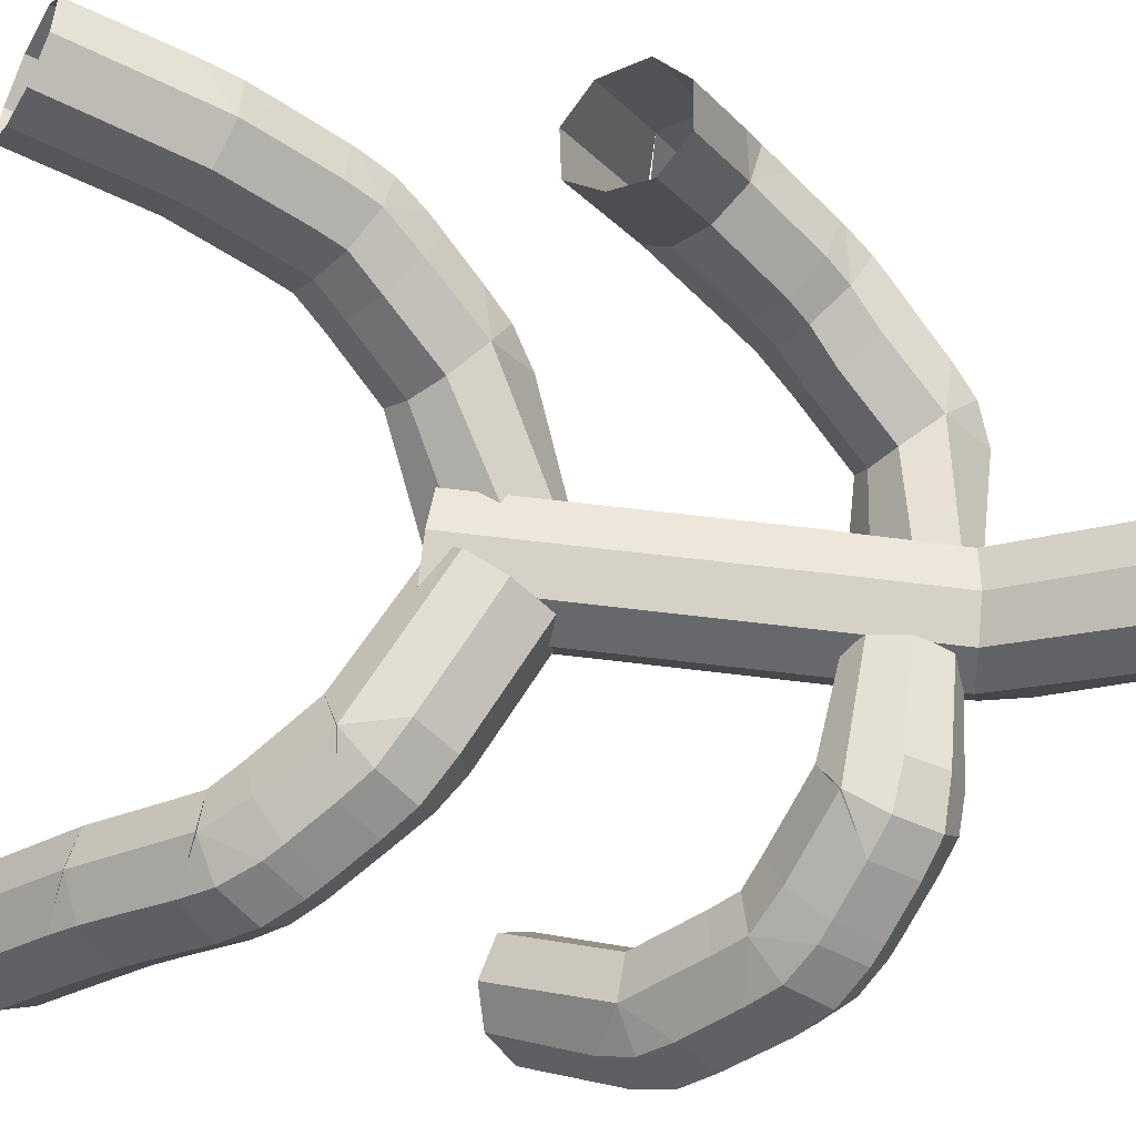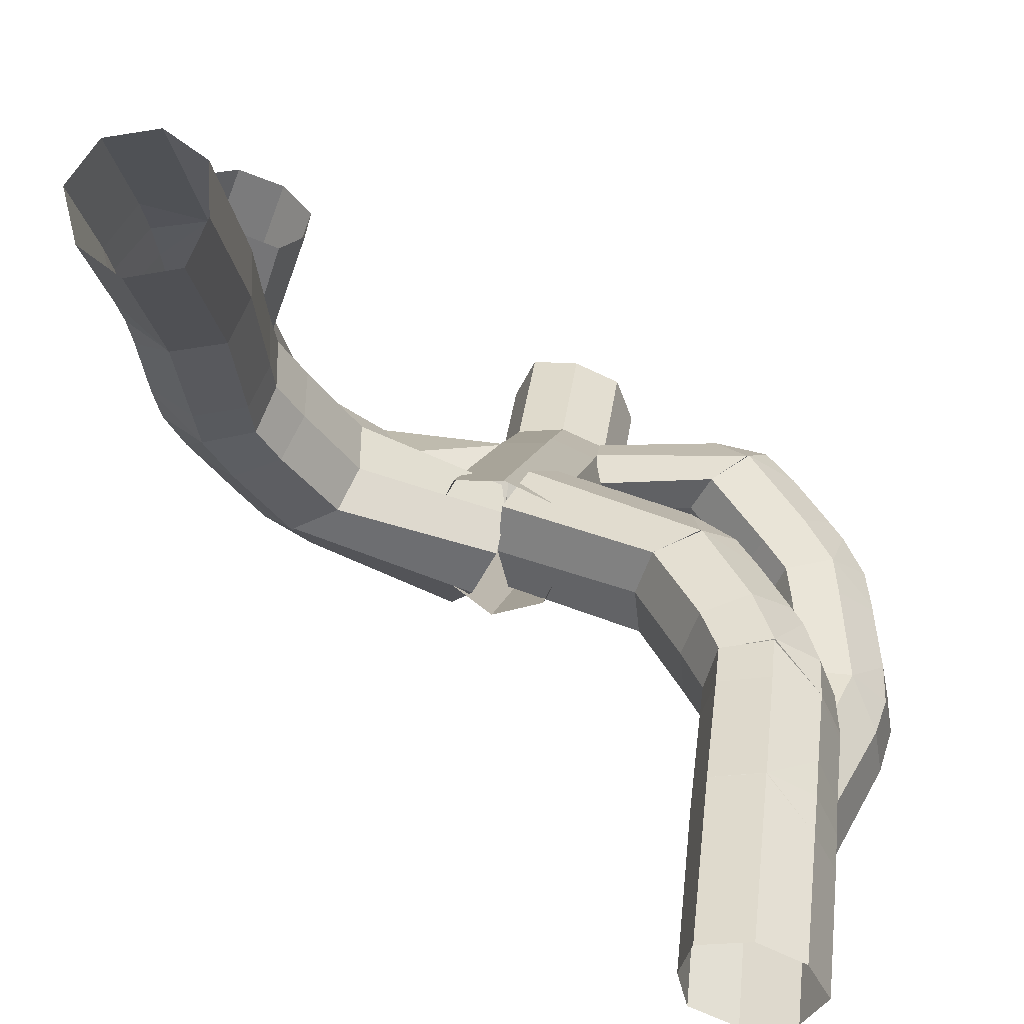
<metadata>
{"format":"obj","ext":"obj","renderer":"f3d","projection":"perspective","resolution":1024,"background":"white","views":[{"elev":53.8,"azim":97.1,"up":"+Z"},{"elev":7.3,"azim":6.8,"up":"+Z"}]}
</metadata>
<code>
o Cube.002_Cube.004
v -4.053 9.353 0.3641
v -3.651 11.17 2.47
v -0.6863 10.6 -1.039
v -0.8223 12.89 0.6451
v -4.939 10.87 2.54
v -5.201 9.567 1.038
v -4.769 10.08 0.4972
v -2.788 9.678 1.526
v -0.07694 11.12 0.4931
v -4.566 11.44 1.946
v -3.974 11.94 1.233
v -2.866 10.43 2.276
v -1.212 11.43 -1.373
v -3.907 10.37 -0.05145
v -3.13 9.128 0.7727
v -0.174 10.42 -0.2175
v -1.323 13.08 -0.2208
v -0.2642 12.05 0.9537
v -5.465 10.46 1.722
v -5.029 11.01 1.101
v -4.195 11.41 0.3075
v -1.519 12.52 -1.098
v -4.082 9.386 0.3237
v -4.488 9.825 3.707
v -5.749 8.769 1.795
v -5.465 10.04 3.333
v -3.704 9.146 3.435
v -6.015 9.628 2.528
v -3.636 8.418 2.668
v -3.997 7.894 1.886
v -4.975 8.091 1.524
v -5.401 7.263 2.265
v -4.972 8.992 4.464
v -6.294 6.94 3.309
v -6.093 8.331 4.772
v -6.295 7.048 3.226
v -6.253 7.738 2.689
v -4.048 7.768 3.286
v -5.994 9.063 4.195
v -5.678 9.724 3.622
v -4.142 8.447 4.091
v -6.094 8.216 4.86
v -5.96 8.453 2.084
v -4.354 7.278 2.47
v -5.039 8.286 5.025
v -6.655 7.801 4.05
v -6.555 8.583 3.439
v -6.223 9.304 2.823
v -5.387 7.272 2.256
v -4.168 7.857 4.567
v -6.655 7.683 4.14
v -4.047 7.207 3.737
v -4.361 6.632 2.996
v -5.401 6.548 2.828
v -5.426 4.836 4.163
v -5.02 6.432 6.449
v -6.092 5.503 6.787
v -6.323 4.518 5.044
v -6.305 5.187 4.681
v -4.023 5.434 5.104
v -6.085 6.32 6.317
v -6.082 7.009 5.803
v -4.139 6.062 5.948
v -6.292 5.795 4.223
v -4.359 4.914 4.312
v -6.666 5.074 6
v -6.654 5.814 5.585
v -6.645 6.476 5.085
v -5.428 4.863 4.145
v -5.073 3.14 8.145
v -6.38 2.123 6.173
v -6.143 3.048 7.98
v -4.198 2.849 7.599
v -6.72 2.647 7.16
v -4.093 2.356 6.644
v -4.434 1.905 5.798
v -5.504 1.846 5.618
v 4.447 18.46 0.9161
v 3.605 20.2 -1.008
v 1.083 18.66 0.8732
v 1.045 20.16 -0.789
v 4.863 20.36 -1.047
v 5.484 19.04 0.2997
v 4.841 19.39 0.8546
v 3.205 18.47 -0.2633
v 1.023 18.64 -0.4163
v 4.322 20.66 -0.476
v 3.603 20.69 -0.1337
v 3.072 19.28 -0.9141
v 1.061 19.47 1.007
v 3.714 19.52 1.08
v 3.687 17.98 0.4413
v 1.077 18.25 0.2759
v 1.037 20.54 -0.191
v 1.014 19.34 -0.9233
v 5.461 20.04 -0.2662
v 4.802 20.35 0.3183
v 3.679 20.39 0.6512
v 1.037 20.31 0.6226
v 4.493 18.44 0.9313
v 4.769 19.42 -2.361
v 6.289 18.53 -0.5555
v 5.638 19.85 -1.931
v 4.221 18.52 -2.2
v 6.287 19.52 -1.167
v 4.373 17.71 -1.532
v 4.879 17.22 -0.8064
v 5.755 17.64 -0.3955
v 6.402 17.1 -1.192
v 5.456 18.85 -3.198
v 7.272 17.08 -2.291
v 6.663 18.5 -3.606
v 7.254 17.18 -2.198
v 7.081 17.8 -1.591
v 4.938 17.33 -2.148
v 6.421 19.15 -2.93
v 5.94 19.65 -2.262
v 4.821 18.08 -2.88
v 6.683 18.39 -3.707
v 6.594 18.33 -0.884
v 5.382 16.88 -1.362
v 5.638 18.22 -3.821
v 7.374 18.06 -2.959
v 7.11 18.76 -2.236
v 6.587 19.3 -1.504
v 6.389 17.11 -1.175
v 4.927 17.57 -3.367
v 7.396 17.95 -3.064
v 5.012 16.84 -2.592
v 5.528 16.31 -1.91
v 6.544 16.45 -1.804
v 6.863 14.83 -3.321
v 5.922 16.54 -5.368
v 6.796 15.75 -5.958
v 7.377 14.51 -4.476
v 7.574 15.26 -3.962
v 5.289 15.28 -4.033
v 6.98 16.59 -5.364
v 6.903 17.25 -4.773
v 5.192 15.96 -4.842
v 7.513 15.96 -3.343
v 5.815 14.87 -3.259
v 7.48 15.15 -5.434
v 7.699 16.08 -4.776
v 7.622 16.78 -4.153
v 6.865 14.84 -3.313
v 4.942 13.78 -7.131
v 6.431 12.28 -5.821
v 5.9 13.51 -7.337
v 4.286 13.52 -6.369
v 6.55 12.89 -6.812
v 4.348 12.93 -5.47
v 4.813 12.32 -4.825
v 5.785 12.07 -5.021
v -1.401 20.75 0.2705
v 1.386 20.75 -0.2133
v 0.8983 21.88 -0.8319
v -1.071 21.81 -0.4009
v -1.082 20.96 -0.7136
v 0.1021 20.68 1.239
v 0.8879 20.88 -1.148
v 0.8774 19.99 -1.197
v 1.067 20.71 0.8103
v -1.092 20.04 -0.7893
v -0.9031 20.55 1.184
v -0.1289 22.02 -1.035
v -0.1394 20.95 -1.394
v -0.1499 20.01 -1.455
v -1.401 20.73 0.2678
v 1.43 23.97 1.203
v -1.037 24.26 0.8785
v 0.9326 24.39 0.3978
v 1.111 23.57 2.111
v -0.09468 24.52 0.2264
v 0.1466 23.38 2.56
v -0.8585 23.41 2.585
v -1.356 23.8 1.769
v -5.823 12.19 6.09
v -4.886 12.35 5.716
v -4.509 13.2 5.92
v -6.728 13.77 7.201
v -4.542 14.1 6.373
v -6.167 14.57 7.286
v -6.509 12.75 6.7
v -5.238 14.69 6.935
v -7.14 13.7 2.921
v -7.95 15.92 3.373
v -8.055 15.3 3.999
v -7.819 14.78 4.851
v -6.115 13.74 2.763
v -7.822 15.05 2.607
v -5.562 15.07 4.126
v -7.25 16.39 3.982
v -7.366 15.84 4.508
v -5.638 14.35 3.351
v -7.884 14.33 3.394
v -7.637 13.8 4.272
v -7.202 15.53 5.056
v -6.306 15.71 4.581
v -7.15 13.75 2.857
v -6.79 15.58 1.078
v -5.776 15.4 1.174
v -5.266 15.94 1.876
v -7.657 17.07 2.353
v -5.194 16.61 2.677
v -6.599 16.29 0.4452
v -6.863 18.58 1.273
v -7.358 17.89 1.709
v -7.631 17.18 2.261
v -5.915 17.25 3.155
v -5.587 16.08 0.5635
v -6.833 17.84 0.3635
v -6.958 17.46 3.032
v -5.049 17.06 2.168
v -6.223 18.68 2.081
v -6.68 18.13 2.459
v -5.146 16.46 1.313
v -7.301 17.02 0.8865
v -7.498 16.34 1.457
v -6.933 17.55 2.946
v -7.522 16.23 1.548
v -5.706 17.76 2.643
v -6.607 16.36 0.4041
v -5.972 17.42 -0.3189
v -5.074 16.89 -0.08302
v -4.585 17.14 0.7647
v -6.581 18.91 1.075
v -4.461 17.67 1.671
v -5.939 18.97 1.903
v -6.546 18.2 0.1522
v -5.045 18.44 2.142
v -4.773 18.79 -1.206
v -0.9746 20.51 -0.7763
v -3.971 20.51 -0.5831
v -5.157 20.32 -0.02227
v -5.803 19.78 0.4727
v -0.8855 19.38 1.02
v -0.948 20.74 0.1528
v -0.9635 18.22 -0.3832
v -3.941 18.21 -0.896
v -3.994 19.62 -1.132
v -0.9933 19.56 -1.233
v -3.367 18.96 0.8499
v -3.889 20.73 0.3771
v -4.678 20.39 0.8635
v -0.8941 18.64 0.4178
v -3.472 18.44 -0.06093
v -5.166 19.56 -0.8257
v -5.787 19.05 -0.4127
v -5.21 19.82 1.327
v -0.9415 20.3 0.8893
v -0.9923 18.66 -1.081
v -3.936 19.79 1.261
v -4.732 18.75 -1.167
v -1.43 18.52 0.2637
v -0.9324 18.5 1.209
v 0.07275 18.46 1.255
v -0.1686 18.49 -1.436
v 1.037 18.45 0.8157
v -1.442 17.58 0.2758
v -0.1912 16.72 -1.439
v -0.1807 17.54 -1.438
v -0.1702 18.36 -1.436
v 1.356 18.45 -0.217
v -0.9443 17.58 1.235
v -1.134 16.76 -0.7583
v 0.8587 18.47 -1.176
v 1.025 17.52 0.8141
v 0.8361 16.71 -1.179
v 0.8466 17.53 -1.178
v 0.06082 17.53 1.253
v -1.123 17.58 -0.7568
v -1.113 18.4 -0.7554
v 0.8571 18.34 -1.176
v -1.111 18.53 -0.7552
v 1.344 17.52 -0.2186
v -1.442 17.58 0.2758
v -1.458 16.33 0.2737
v -0.9603 16.32 1.233
v 0.0448 16.28 1.251
v -0.1967 16.29 -1.44
v 1.009 16.27 0.812
v 0.8306 16.28 -1.18
v -1.139 16.33 -0.759
v 1.328 16.27 -0.2207
v -1.484 14.35 0.2703
v -0.2717 10.43 -1.45
v -0.2325 13.49 -1.445
v -0.2221 14.31 -1.443
v -0.2116 15.12 -1.442
v 0.9343 10.41 0.8019
v 0.7555 10.41 -1.19
v -1.035 10.46 1.223
v -0.9857 14.34 1.23
v -1.175 13.53 -0.7638
v -1.214 10.47 -0.7691
v 0.984 14.29 0.8085
v 0.7947 13.48 -1.185
v 0.8052 14.29 -1.183
v -0.03024 10.42 1.241
v 0.01944 14.3 1.247
v -1.165 14.35 -0.7624
v -1.154 15.17 -0.761
v 0.8157 15.11 -1.182
v 1.253 10.4 -0.2308
v -1.533 10.47 0.2636
v 1.303 14.29 -0.2241
v -1.484 14.35 0.2703
v 5.416 4.252 -3.171
v 5.015 5.977 -5.376
v 6.099 5.294 -5.71
v 6.282 3.977 -4.203
v 6.3 4.63 -3.662
v 4.027 4.976 -4.022
v 6.088 5.884 -5.23
v 6.09 6.537 -4.759
v 4.136 5.598 -4.871
v 6.309 5.319 -3.165
v 4.35 4.368 -3.307
v 6.653 4.711 -5.025
v 6.657 5.342 -4.518
v 6.655 6.005 -4.043
v 5.411 4.239 -3.18
v 5.002 3.457 -7.593
v 6.231 1.969 -6.004
v 6.064 3.314 -7.473
v 4.109 3.061 -7.123
v 6.611 2.716 -6.806
v 3.97 2.38 -6.34
v 4.279 1.726 -5.651
v 5.338 1.587 -5.525
v 5.441 6.165 -1.791
v 4.403 6.238 -1.931
v 4.08 6.795 -2.697
v 6.678 7.272 -3.163
v 4.19 7.4 -3.558
v 5.438 6.933 -1.245
v 6.167 9.043 -2.001
v 6.555 8.241 -2.519
v 6.677 7.398 -3.077
v 5.051 7.81 -4.053
v 4.413 6.934 -1.422
v 5.951 8.274 -1.155
v 6.106 7.762 -3.9
v 4.171 7.95 -3.118
v 5.609 9.322 -2.842
v 5.981 8.628 -3.308
v 4.103 7.347 -2.253
v 6.289 7.42 -1.702
v 6.333 6.673 -2.218
v 6.105 7.878 -3.819
v 6.331 6.559 -2.299
v 4.972 8.491 -3.553
v 5.456 6.959 -1.231
v 4.979 7.95 -0.5475
v 4.025 7.632 -0.879
v 3.637 8.017 -1.729
v 5.926 9.404 -1.761
v 3.667 8.636 -2.589
v 5.36 9.66 -2.614
v 5.708 8.64 -0.9126
v 4.405 9.328 -2.953
v 3.959 9.377 0.4461
v 1.07 12.99 0.5186
v 3.89 11.58 -0.1755
v 4.778 10.97 -0.6353
v 5.278 10.33 -1.106
v -0.07117 11.54 -1.052
v 0.8638 13.08 -0.5169
v -0.08107 10.57 0.7098
v 3.035 8.979 0.06312
v 3.669 10.73 0.5809
v 0.8407 12.12 1.255
v 2.7 9.978 -1.651
v 3.656 11.7 -1.18
v 4.308 11.16 -1.554
v -0.2056 10.88 -0.2333
v 2.664 9.366 -0.7835
v 4.58 10.16 0.1702
v 5.076 9.541 -0.2818
v 4.742 10.55 -1.989
v 0.4134 12.48 -1.149
v 0.386 11.17 1.341
v 3.43 10.72 -1.985
v 3.927 9.381 0.4526
f 22 13 14
f 22 14 21
f 12 18 4
f 12 4 2
f 21 14 7
f 21 7 20
f 20 7 6
f 20 6 19
f 17 22 21
f 17 21 11
f 11 21 20
f 11 20 10
f 10 20 19
f 10 19 5
f 1 3 16
f 1 16 15
f 1 6 7
f 12 8 9
f 12 9 18
f 8 15 16
f 8 16 9
f 2 4 17
f 2 17 11
f 2 11 10
f 2 10 5
f 1 7 14
f 3 1 14
f 3 14 13
f 28 19 6
f 28 6 25
f 24 2 12
f 24 12 27
f 29 8 12
f 29 12 27
f 24 2 5
f 24 5 26
f 26 5 19
f 26 19 28
f 25 6 23
f 25 23 31
f 31 23 15
f 31 15 30
f 29 30 15
f 29 15 8
f 26 28 48
f 26 48 40
f 41 27 24
f 41 24 33
f 48 43 37
f 48 37 47
f 47 37 36
f 47 36 46
f 40 48 47
f 40 47 39
f 39 47 46
f 39 46 35
f 30 44 32
f 30 32 31
f 32 36 37
f 33 40 39
f 33 39 35
f 32 37 43
f 31 32 43
f 31 43 25
f 54 55 64
f 54 64 34
f 51 34 64
f 51 64 68
f 52 38 41
f 52 41 50
f 45 33 35
f 45 35 42
f 45 33 41
f 45 41 50
f 54 49 44
f 54 44 53
f 52 53 44
f 52 44 38
f 34 36 49
f 34 49 54
f 41 38 29
f 41 29 27
f 33 24 26
f 33 26 40
f 38 44 30
f 38 30 29
f 28 25 43
f 28 43 48
f 68 64 59
f 68 59 67
f 67 59 58
f 67 58 66
f 62 68 67
f 62 67 61
f 61 67 66
f 61 66 57
f 53 65 55
f 53 55 54
f 55 58 59
f 56 62 61
f 56 61 57
f 55 59 64
f 60 65 53
f 60 53 52
f 74 66 58
f 74 58 71
f 70 56 63
f 70 63 73
f 75 60 63
f 75 63 73
f 70 56 57
f 70 57 72
f 72 57 66
f 72 66 74
f 71 58 69
f 71 69 77
f 77 69 65
f 77 65 76
f 75 76 65
f 75 65 60
f 63 60 52
f 63 52 50
f 56 45 42
f 56 42 62
f 42 51 68
f 42 68 62
f 51 46 36
f 51 36 34
f 63 50 45
f 63 45 56
f 42 35 46
f 42 46 51
f 99 90 91
f 99 91 98
f 89 95 81
f 89 81 79
f 98 91 84
f 98 84 97
f 97 84 83
f 97 83 96
f 94 99 98
f 94 98 88
f 88 98 97
f 88 97 87
f 87 97 96
f 87 96 82
f 93 92 78
f 93 78 80
f 78 83 84
f 89 85 86
f 89 86 95
f 85 92 93
f 85 93 86
f 79 81 94
f 79 94 88
f 79 88 87
f 79 87 82
f 78 84 91
f 80 78 91
f 80 91 90
f 105 96 83
f 105 83 102
f 101 79 89
f 101 89 104
f 106 85 89
f 106 89 104
f 101 79 82
f 101 82 103
f 103 82 96
f 103 96 105
f 102 83 100
f 102 100 108
f 108 100 92
f 108 92 107
f 106 107 92
f 106 92 85
f 103 105 125
f 103 125 117
f 118 104 101
f 118 101 110
f 125 120 114
f 125 114 124
f 124 114 113
f 124 113 123
f 117 125 124
f 117 124 116
f 116 124 123
f 116 123 112
f 107 121 109
f 107 109 108
f 109 113 114
f 110 117 116
f 110 116 112
f 109 114 120
f 108 109 120
f 108 120 102
f 131 132 141
f 131 141 111
f 128 111 141
f 128 141 145
f 129 115 118
f 129 118 127
f 122 110 112
f 122 112 119
f 122 110 118
f 122 118 127
f 131 126 121
f 131 121 130
f 129 130 121
f 129 121 115
f 111 113 126
f 111 126 131
f 118 115 106
f 118 106 104
f 110 101 103
f 110 103 117
f 115 121 107
f 115 107 106
f 105 102 120
f 105 120 125
f 145 141 136
f 145 136 144
f 144 136 135
f 144 135 143
f 139 145 144
f 139 144 138
f 138 144 143
f 138 143 134
f 130 142 132
f 130 132 131
f 132 135 136
f 133 139 138
f 133 138 134
f 132 136 141
f 137 142 130
f 137 130 129
f 151 143 135
f 151 135 148
f 147 133 140
f 147 140 150
f 152 137 140
f 152 140 150
f 147 133 134
f 147 134 149
f 149 134 143
f 149 143 151
f 148 135 146
f 148 146 154
f 154 146 142
f 154 142 153
f 152 153 142
f 152 142 137
f 140 137 129
f 140 129 127
f 133 122 119
f 133 119 139
f 119 128 145
f 119 145 139
f 128 123 113
f 128 113 111
f 140 127 122
f 140 122 133
f 119 112 123
f 119 123 128
f 213 220 209
f 213 209 204
f 192 205 210
f 192 210 199
f 204 209 219
f 204 219 221
f 213 204 187
f 213 187 193
f 199 210 213
f 199 213 193
f 192 195 203
f 192 203 205
f 180 179 190
f 180 190 195
f 178 186 190
f 178 190 179
f 184 197 186
f 184 186 178
f 183 198 189
f 183 189 181
f 185 199 198
f 185 198 183
f 180 195 192
f 180 192 182
f 185 199 192
f 185 192 182
f 181 189 197
f 181 197 184
f 195 190 202
f 195 202 203
f 200 196 191
f 199 194 198
f 199 193 194
f 200 197 196
f 202 190 200
f 202 200 201
f 194 188 189
f 194 189 198
f 193 187 188
f 193 188 194
f 188 196 197
f 188 197 189
f 187 191 196
f 187 196 188
f 227 230 212
f 227 212 207
f 217 211 225
f 217 225 226
f 222 231 229
f 222 229 215
f 214 217 226
f 214 226 228
f 221 219 206
f 221 206 201
f 203 202 211
f 203 211 217
f 201 206 211
f 201 211 202
f 210 222 214
f 210 214 205
f 210 222 220
f 210 220 213
f 203 217 214
f 203 214 205
f 204 221 191
f 204 191 187
f 201 200 191
f 201 191 221
f 224 223 212
f 224 212 230
f 223 218 212
f 222 216 220
f 222 215 216
f 223 219 218
f 225 211 223
f 225 223 224
f 216 208 209
f 216 209 220
f 215 207 208
f 215 208 216
f 208 218 219
f 208 219 209
f 207 212 218
f 207 218 208
f 214 228 231
f 214 231 222
f 229 227 207
f 229 207 215
f 226 225 240
f 226 240 247
f 224 232 240
f 224 240 225
f 230 249 232
f 230 232 224
f 229 250 236
f 229 236 227
f 231 253 250
f 231 250 229
f 226 247 243
f 226 243 228
f 231 253 243
f 231 243 228
f 227 236 249
f 227 249 230
f 252 254 241
f 252 241 242
f 254 248 241
f 253 245 250
f 253 244 245
f 253 251 238
f 253 238 244
f 247 240 239
f 247 239 246
f 243 247 246
f 243 246 237
f 254 249 248
f 239 240 254
f 239 254 252
f 245 235 236
f 245 236 250
f 244 234 235
f 244 235 245
f 238 233 234
f 238 234 244
f 235 248 249
f 235 249 236
f 234 241 248
f 234 248 235
f 243 237 251
f 243 251 253
f 233 242 241
f 233 241 234
f 267 274 263
f 267 263 258
f 163 259 264
f 163 264 156
f 258 263 273
f 258 273 275
f 267 258 168
f 267 168 162
f 156 264 267
f 156 267 162
f 163 160 257
f 163 257 259
f 175 176 165
f 175 165 160
f 177 169 165
f 177 165 176
f 171 158 169
f 171 169 177
f 172 157 166
f 172 166 174
f 170 156 157
f 170 157 172
f 175 160 163
f 175 163 173
f 170 156 163
f 170 163 173
f 174 166 158
f 174 158 171
f 160 165 256
f 160 256 257
f 155 159 164
f 156 161 157
f 156 162 161
f 155 158 159
f 256 165 155
f 256 155 255
f 161 167 166
f 161 166 157
f 162 168 167
f 162 167 161
f 167 159 158
f 167 158 166
f 168 164 159
f 168 159 167
f 281 284 266
f 281 266 261
f 271 265 279
f 271 279 280
f 276 285 283
f 276 283 269
f 268 271 280
f 268 280 282
f 275 273 260
f 275 260 255
f 257 256 265
f 257 265 271
f 255 260 265
f 255 265 256
f 264 276 268
f 264 268 259
f 264 276 274
f 264 274 267
f 257 271 268
f 257 268 259
f 258 275 164
f 258 164 168
f 255 155 164
f 255 164 275
f 278 277 266
f 278 266 284
f 277 272 266
f 276 270 274
f 276 269 270
f 277 273 272
f 279 265 277
f 279 277 278
f 270 262 263
f 270 263 274
f 269 261 262
f 269 262 270
f 262 272 273
f 262 273 263
f 261 266 272
f 261 272 262
f 268 282 285
f 268 285 276
f 283 281 261
f 283 261 269
f 280 279 294
f 280 294 301
f 278 286 294
f 278 294 279
f 284 303 286
f 284 286 278
f 283 304 290
f 283 290 281
f 285 307 304
f 285 304 283
f 280 301 297
f 280 297 282
f 285 307 297
f 285 297 282
f 281 290 303
f 281 303 284
f 306 308 295
f 306 295 296
f 308 302 295
f 307 299 304
f 307 298 299
f 307 305 292
f 307 292 298
f 301 294 293
f 301 293 300
f 297 301 300
f 297 300 291
f 308 303 302
f 293 294 308
f 293 308 306
f 299 289 290
f 299 290 304
f 298 288 289
f 298 289 299
f 292 287 288
f 292 288 298
f 289 302 303
f 289 303 290
f 288 295 302
f 288 302 289
f 297 291 305
f 297 305 307
f 287 296 295
f 287 295 288
f 344 351 340
f 344 340 335
f 317 336 341
f 317 341 310
f 335 340 350
f 335 350 352
f 344 335 322
f 344 322 316
f 310 341 344
f 310 344 316
f 317 314 334
f 317 334 336
f 329 330 319
f 329 319 314
f 331 323 319
f 331 319 330
f 325 312 323
f 325 323 331
f 326 311 320
f 326 320 328
f 324 310 311
f 324 311 326
f 329 314 317
f 329 317 327
f 324 310 317
f 324 317 327
f 328 320 312
f 328 312 325
f 314 319 333
f 314 333 334
f 309 313 318
f 310 315 311
f 310 316 315
f 309 312 313
f 333 319 309
f 333 309 332
f 315 321 320
f 315 320 311
f 316 322 321
f 316 321 315
f 321 313 312
f 321 312 320
f 322 318 313
f 322 313 321
f 358 361 343
f 358 343 338
f 348 342 356
f 348 356 357
f 353 362 360
f 353 360 346
f 345 348 357
f 345 357 359
f 352 350 337
f 352 337 332
f 334 333 342
f 334 342 348
f 332 337 342
f 332 342 333
f 341 353 345
f 341 345 336
f 341 353 351
f 341 351 344
f 334 348 345
f 334 345 336
f 335 352 318
f 335 318 322
f 332 309 318
f 332 318 352
f 355 354 343
f 355 343 361
f 354 349 343
f 353 347 351
f 353 346 347
f 354 350 349
f 356 342 354
f 356 354 355
f 347 339 340
f 347 340 351
f 346 338 339
f 346 339 347
f 339 349 350
f 339 350 340
f 338 343 349
f 338 349 339
f 345 359 362
f 345 362 353
f 360 358 338
f 360 338 346
f 357 356 371
f 357 371 378
f 355 363 371
f 355 371 356
f 361 380 363
f 361 363 355
f 360 381 367
f 360 367 358
f 362 384 381
f 362 381 360
f 357 378 374
f 357 374 359
f 362 384 374
f 362 374 359
f 358 367 380
f 358 380 361
f 383 385 372
f 383 372 373
f 385 379 372
f 384 376 381
f 384 375 376
f 384 382 369
f 384 369 375
f 378 371 370
f 378 370 377
f 374 378 377
f 374 377 368
f 385 380 379
f 370 371 385
f 370 385 383
f 376 366 367
f 376 367 381
f 375 365 366
f 375 366 376
f 369 364 365
f 369 365 375
f 366 379 380
f 366 380 367
f 365 372 379
f 365 379 366
f 374 368 382
f 374 382 384
f 364 373 372
f 364 372 365

</code>
